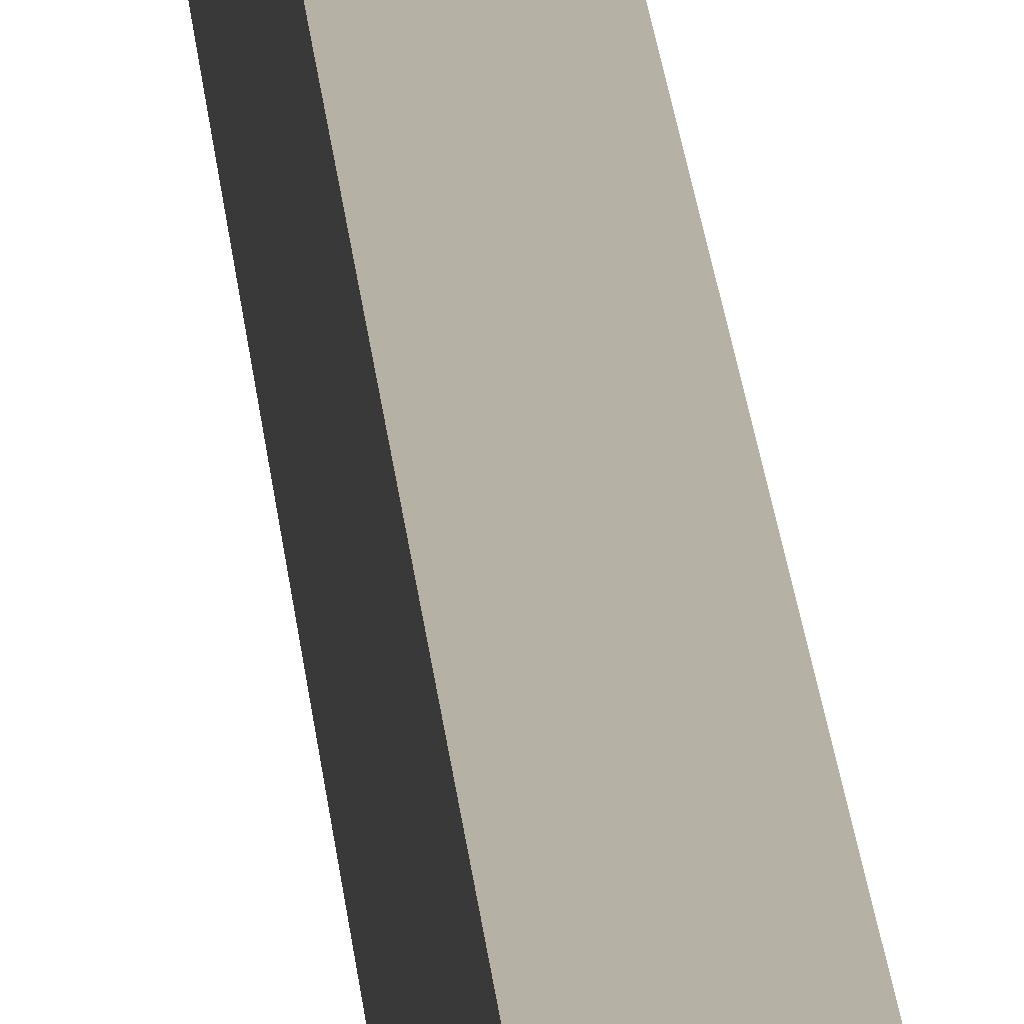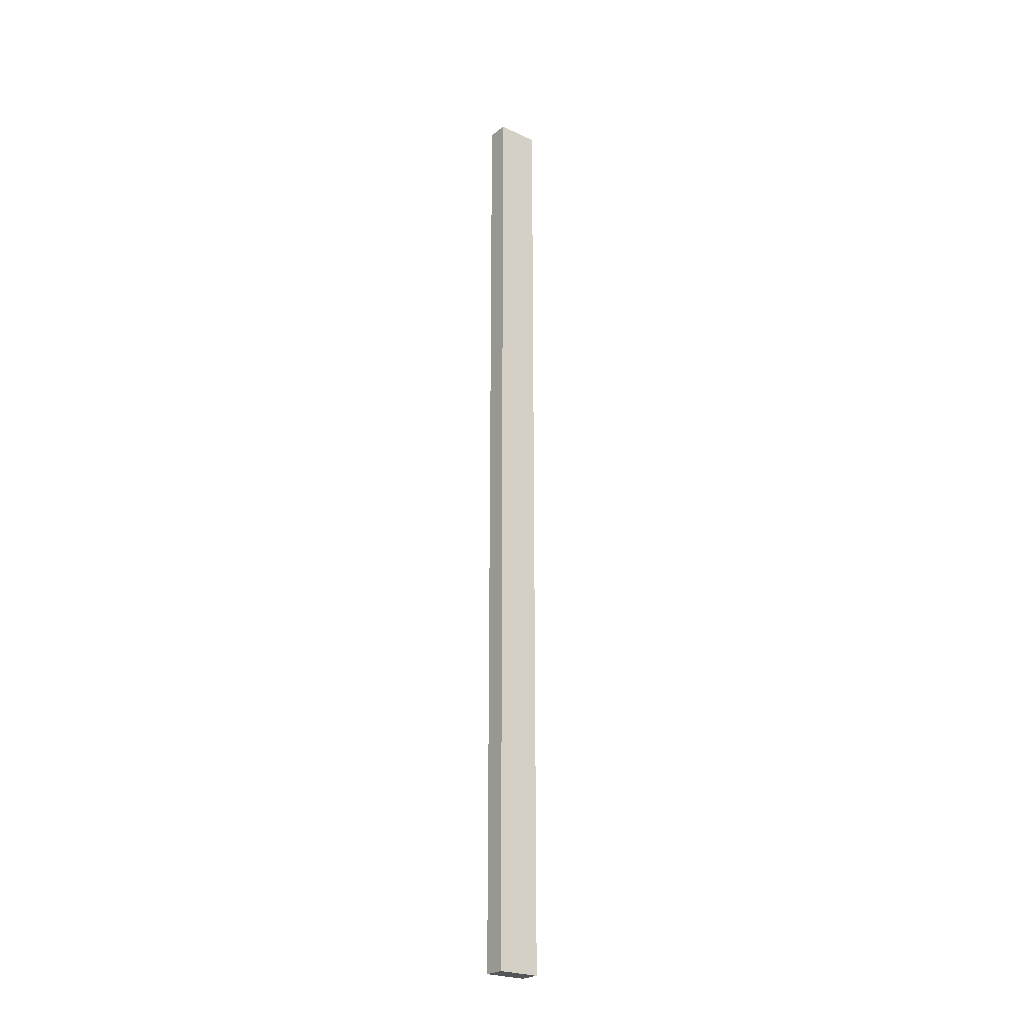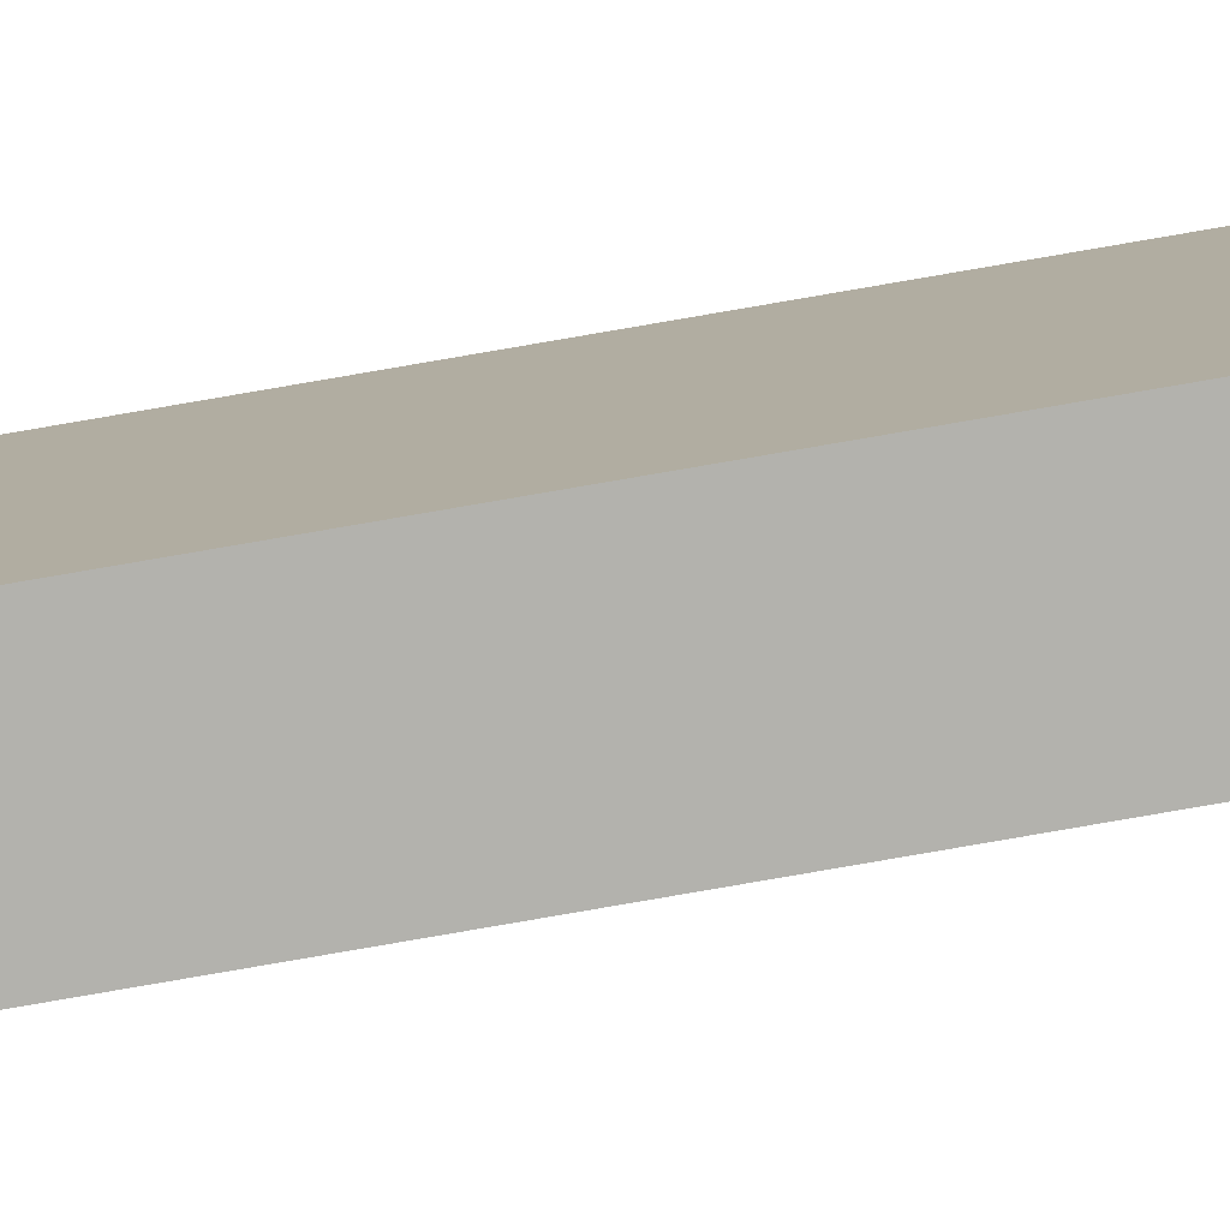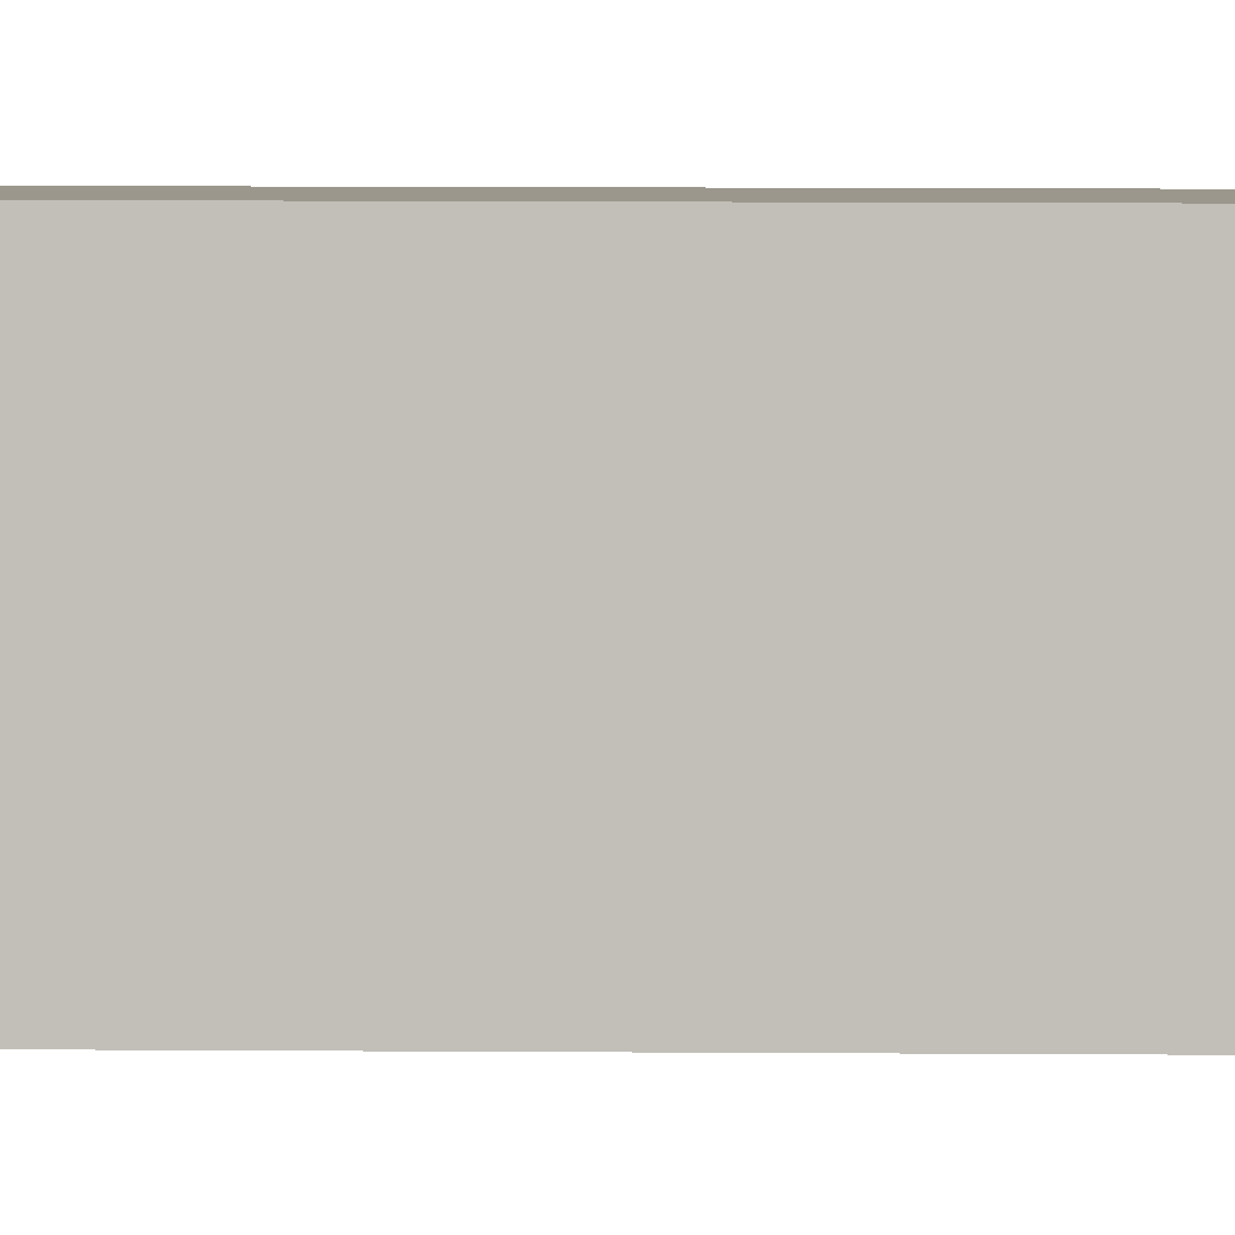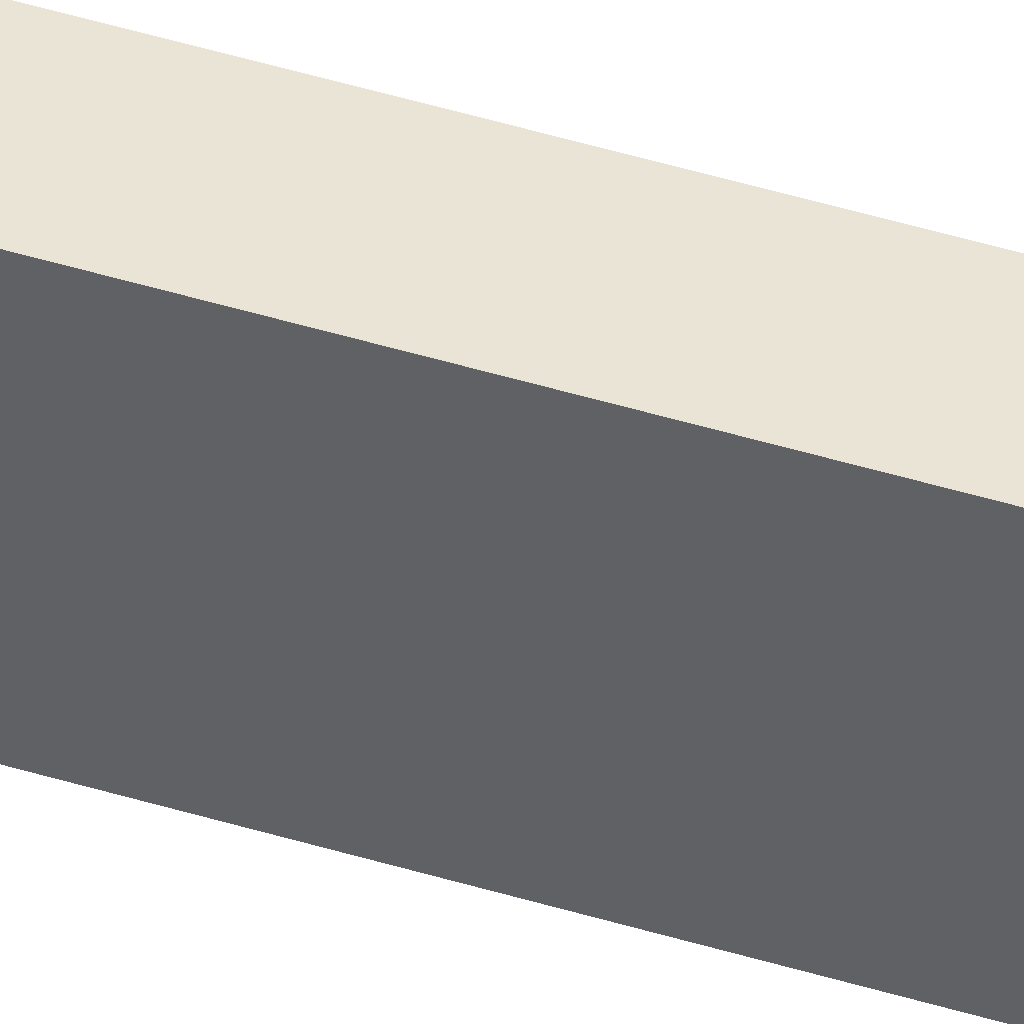
<metadata>
{"format":"obj","ext":"obj","renderer":"f3d","projection":"perspective","resolution":1024,"background":"white","views":[{"elev":12.0,"azim":-2.5,"up":"+Y"},{"elev":-24.2,"azim":-127.7,"up":"+Z"},{"elev":-79.4,"azim":99.8,"up":"+Y"},{"elev":2.6,"azim":94.5,"up":"+Y"},{"elev":42.5,"azim":110.6,"up":"+Y"}]}
</metadata>
<code>
o cube
v -1.375 0.0625 -1.312
v -1.375 0.0625 -2.625
v -1.375 -0.0625 -1.312
v -1.375 -0.0625 -2.625
v -1.438 0.0625 -1.312
v -1.438 0.0625 -2.625
v -1.438 -0.0625 -1.312
v -1.438 -0.0625 -2.625
v -1.375 0.0625 0.1875
v -1.375 0.0625 -1.312
v -1.375 -0.0625 0.1875
v -1.375 -0.0625 -1.312
v -1.438 0.0625 0.1875
v -1.438 0.0625 -1.312
v -1.438 -0.0625 0.1875
v -1.438 -0.0625 -1.312
f 4 2 1 3
f 7 5 6 8
f 1 2 6 5
f 4 3 7 8
f 8 6 2 4
f 12 10 9 11
f 15 13 14 16
f 9 10 14 13
f 12 11 15 16
f 11 9 13 15

</code>
